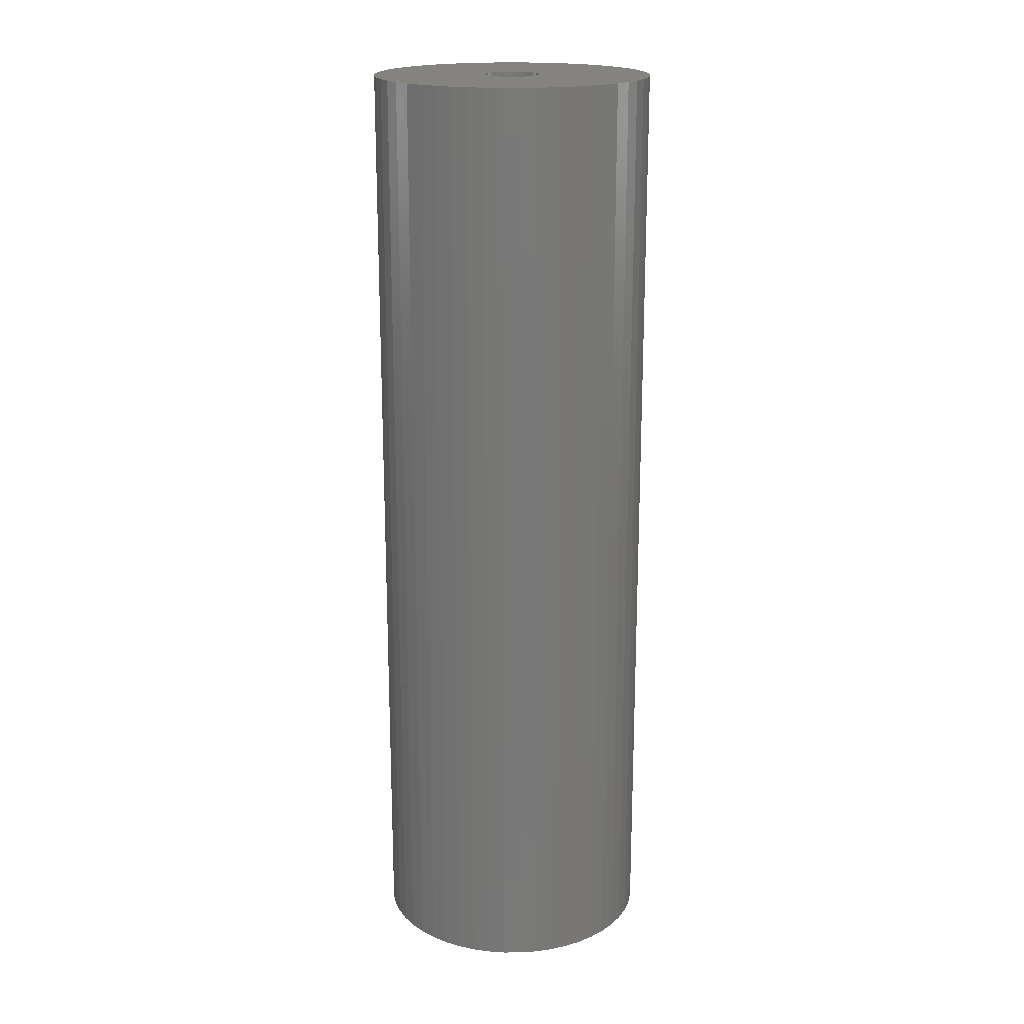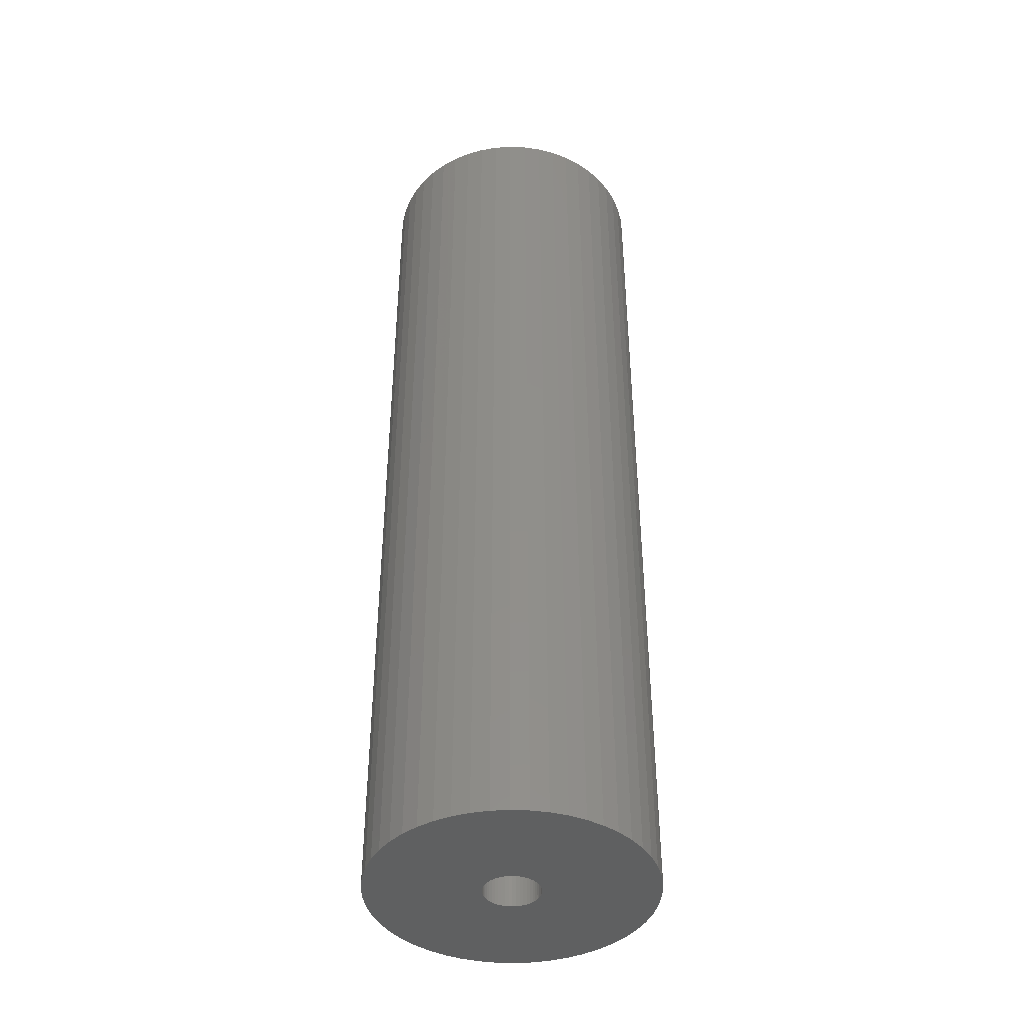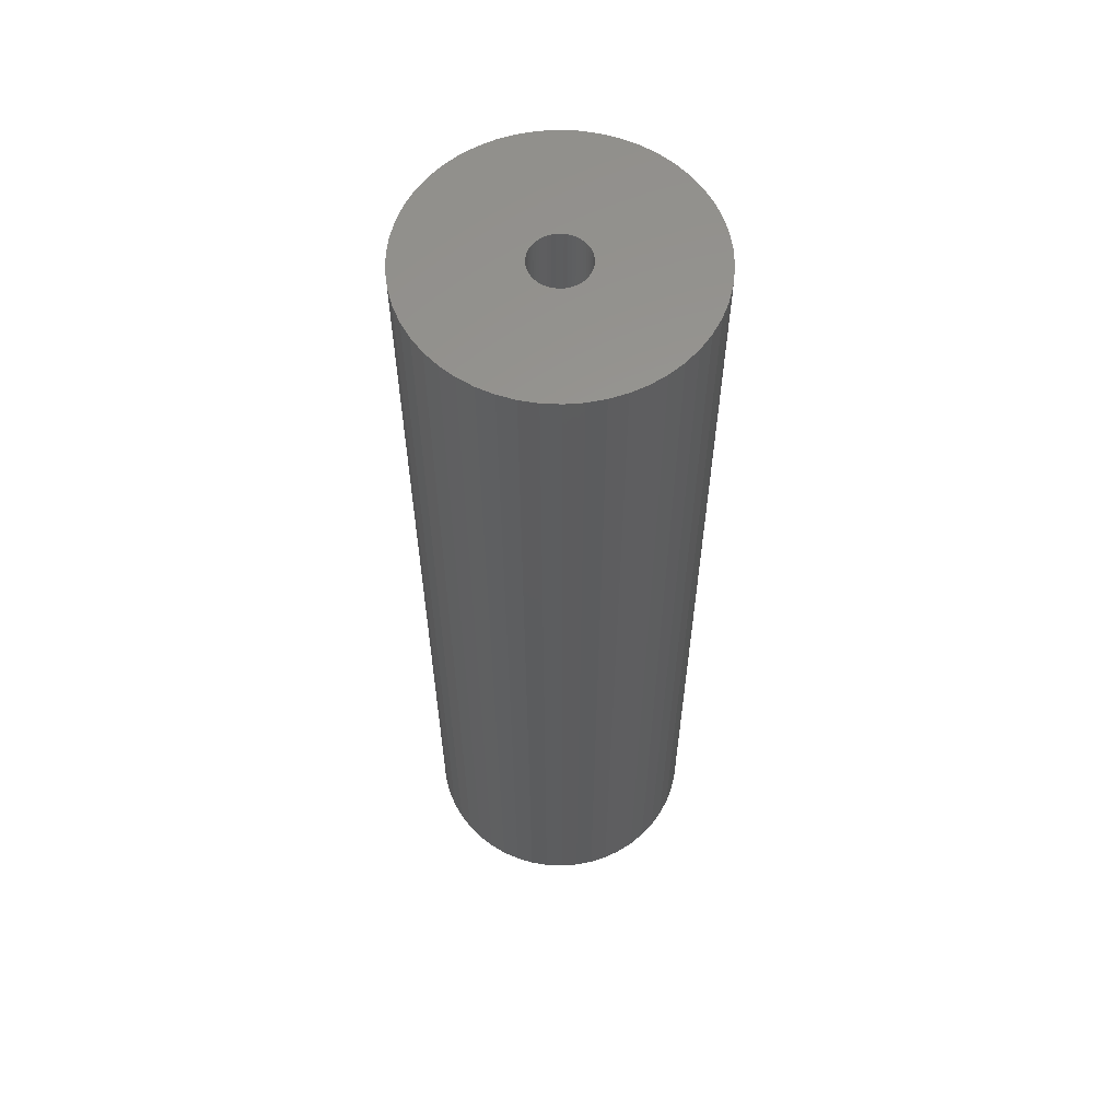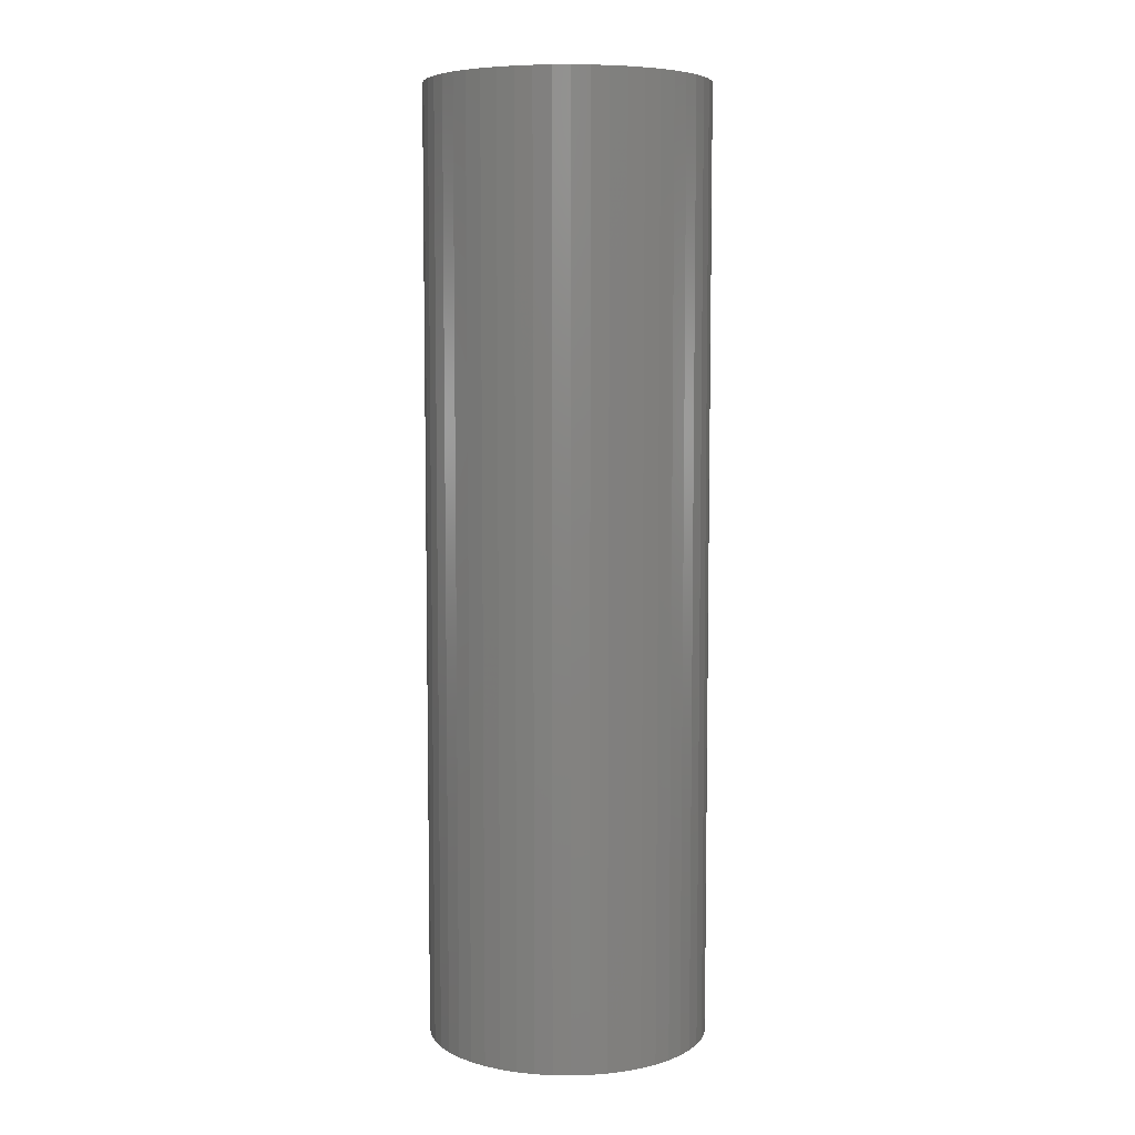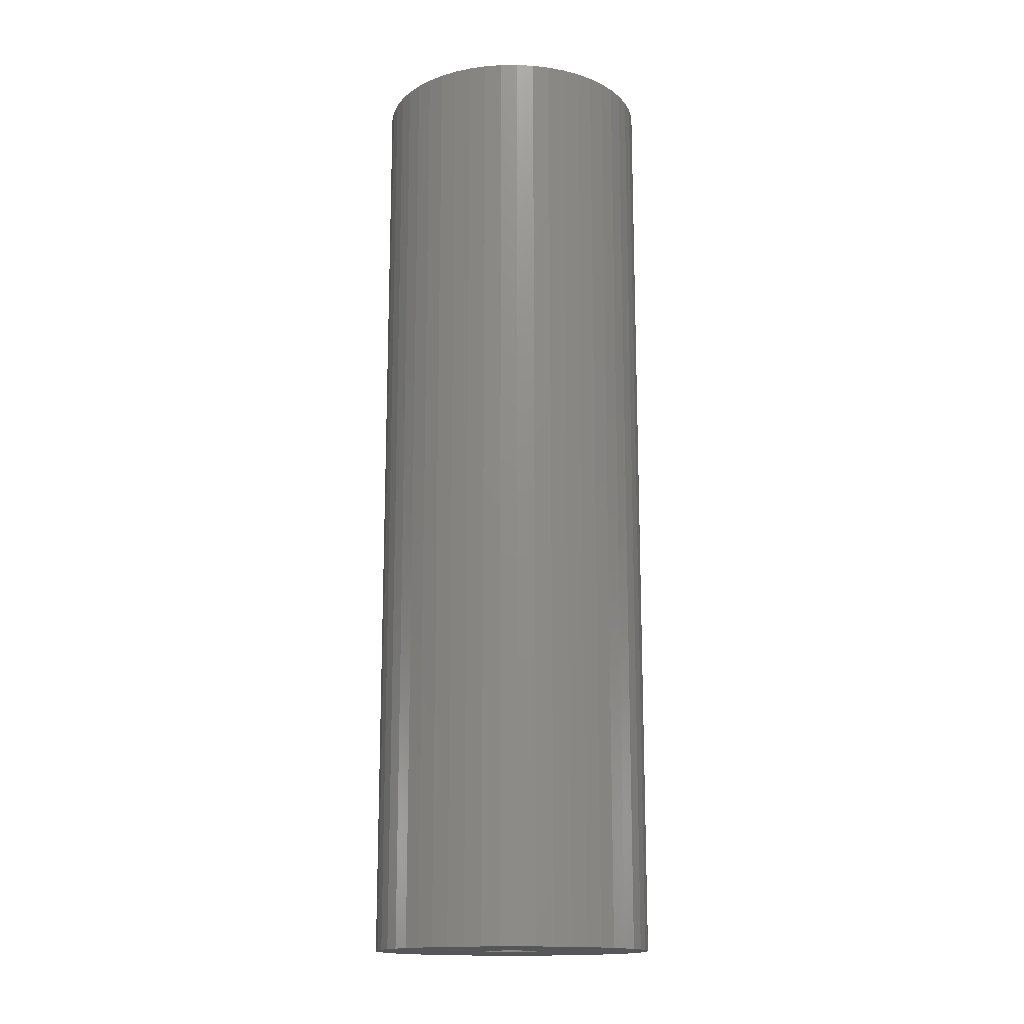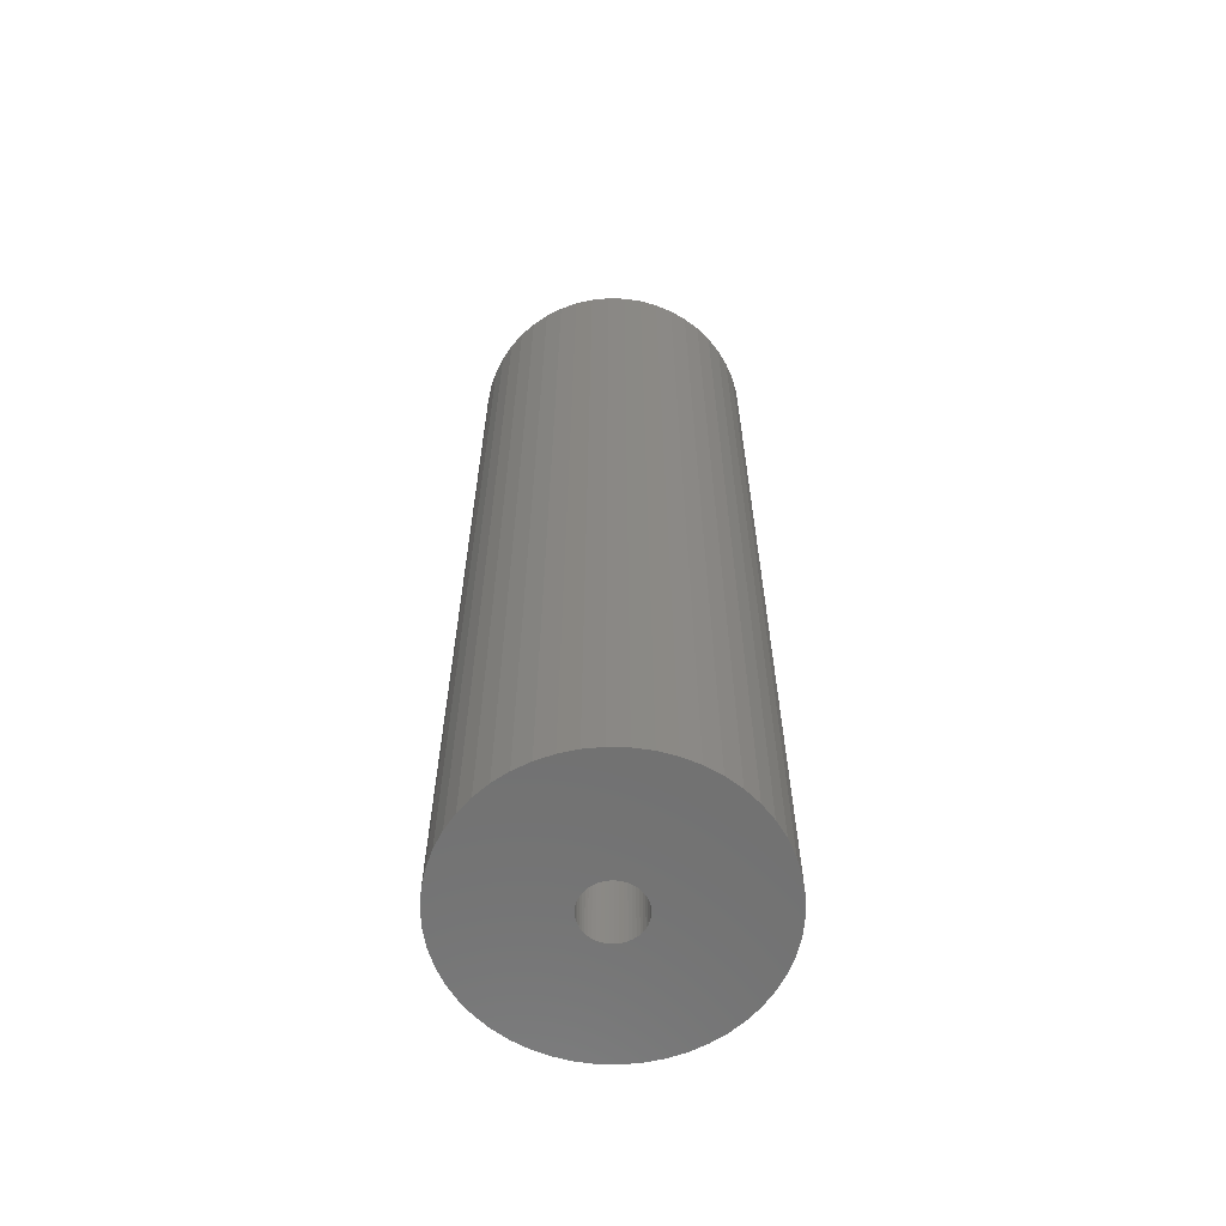
<metadata>
{"format":"stl","ext":"stl","renderer":"f3d","projection":"perspective","resolution":1024,"background":"white","views":[{"elev":18.9,"azim":-79.4,"up":"+Z"},{"elev":-41.6,"azim":-2.8,"up":"+Z"},{"elev":59.4,"azim":17.2,"up":"+Z"},{"elev":6.6,"azim":153.4,"up":"+Z"},{"elev":-15.7,"azim":1.3,"up":"+Z"},{"elev":-62.5,"azim":-167.1,"up":"+Z"}]}
</metadata>
<code>
# stl→obj: 200 verts, 400 faces
v 12.5 0 42
v 12.4 1.567 -42
v 12.4 1.567 42
v 12.5 0 -42
v -12.5 0 -42
v -12.4 1.567 42
v -12.4 1.567 -42
v -12.5 0 42
v 0.7849 12.48 -42
v -0.7849 12.48 42
v 0.7849 12.48 42
v -0.7849 12.48 -42
v -0.7849 -12.48 -42
v 0.7849 -12.48 42
v -0.7849 -12.48 42
v 0.7849 -12.48 -42
v 9.112 8.557 -42
v 7.968 9.631 42
v 9.112 8.557 42
v 7.968 9.631 -42
v -7.968 9.631 -42
v -9.112 8.557 42
v -7.968 9.631 42
v -9.112 8.557 -42
v -3.863 11.89 -42
v -5.322 11.31 42
v -3.863 11.89 42
v -5.322 11.31 -42
v 11.62 4.602 42
v 10.95 6.022 -42
v 10.95 6.022 42
v 11.62 4.602 -42
v 12.11 3.109 -42
v 12.11 3.109 42
v 10.11 7.347 -42
v 10.11 7.347 42
v 5.322 11.31 -42
v 3.863 11.89 42
v 5.322 11.31 42
v 3.863 11.89 -42
v 2.342 12.28 42
v 2.342 12.28 -42
v 6.698 10.55 -42
v 6.698 10.55 42
v -11.62 4.602 -42
v -10.95 6.022 42
v -10.95 6.022 -42
v -11.62 4.602 42
v -10.11 7.347 -42
v -10.11 7.347 42
v -12.11 3.109 -42
v -12.11 3.109 42
v -2.342 12.28 42
v -2.342 12.28 -42
v 2.342 -12.28 42
v 2.342 -12.28 -42
v 3.863 -11.89 -42
v 5.322 -11.31 42
v 3.863 -11.89 42
v 5.322 -11.31 -42
v 2.5 0 42
v 2.48 0.3133 42
v 12.4 -1.567 42
v 2.421 0.6217 42
v 2.48 -0.3133 42
v 2.324 0.9203 42
v 12.11 -3.109 42
v 2.191 1.204 42
v 2.421 -0.6217 42
v 2.023 1.469 42
v 11.62 -4.602 42
v 1.822 1.711 42
v 2.324 -0.9203 42
v 1.594 1.926 42
v 10.95 -6.022 42
v 1.34 2.111 42
v 2.191 -1.204 42
v 1.064 2.262 42
v 10.11 -7.347 42
v 2.023 -1.469 42
v 0.7725 2.378 42
v 0.4685 2.456 42
v 0.157 2.495 42
v -0.157 2.495 42
v -0.4685 2.456 42
v -0.7725 2.378 42
v -1.064 2.262 42
v -1.34 2.111 42
v -6.698 10.55 42
v -1.594 1.926 42
v -1.822 1.711 42
v -2.023 1.469 42
v 9.112 -8.557 42
v 1.822 -1.711 42
v 7.968 -9.631 42
v 1.594 -1.926 42
v 6.698 -10.55 42
v 1.34 -2.111 42
v 1.064 -2.262 42
v 0.7725 -2.378 42
v 0.4685 -2.456 42
v 0.157 -2.495 42
v -0.157 -2.495 42
v -0.4685 -2.456 42
v -2.342 -12.28 42
v -0.7725 -2.378 42
v -3.863 -11.89 42
v -1.064 -2.262 42
v -5.322 -11.31 42
v -1.34 -2.111 42
v -6.698 -10.55 42
v -1.594 -1.926 42
v -7.968 -9.631 42
v -1.822 -1.711 42
v -9.112 -8.557 42
v -2.023 -1.469 42
v -10.11 -7.347 42
v -2.191 -1.204 42
v -10.95 -6.022 42
v -2.324 -0.9203 42
v -11.62 -4.602 42
v -2.421 -0.6217 42
v -12.11 -3.109 42
v -2.48 -0.3133 42
v -12.4 -1.567 42
v -2.5 0 42
v -2.191 1.204 42
v -2.324 0.9203 42
v -2.421 0.6217 42
v -2.48 0.3133 42
v -6.698 10.55 -42
v 12.4 -1.567 -42
v 6.698 -10.55 -42
v 7.968 -9.631 -42
v 9.112 -8.557 -42
v 12.11 -3.109 -42
v -10.95 -6.022 -42
v -11.62 -4.602 -42
v 2.5 0 -42
v 2.48 -0.3133 -42
v 2.421 -0.6217 -42
v 11.62 -4.602 -42
v 2.48 0.3133 -42
v 2.324 -0.9203 -42
v 10.95 -6.022 -42
v 2.191 -1.204 -42
v 10.11 -7.347 -42
v 2.421 0.6217 -42
v 2.023 -1.469 -42
v 1.822 -1.711 -42
v 2.324 0.9203 -42
v 1.594 -1.926 -42
v 1.34 -2.111 -42
v 2.191 1.204 -42
v 1.064 -2.262 -42
v 2.023 1.469 -42
v 0.7725 -2.378 -42
v 0.4685 -2.456 -42
v 0.157 -2.495 -42
v -0.157 -2.495 -42
v -0.4685 -2.456 -42
v -2.342 -12.28 -42
v -0.7725 -2.378 -42
v -3.863 -11.89 -42
v -1.064 -2.262 -42
v -5.322 -11.31 -42
v -1.34 -2.111 -42
v -6.698 -10.55 -42
v -1.594 -1.926 -42
v -7.968 -9.631 -42
v -1.822 -1.711 -42
v -9.112 -8.557 -42
v -2.023 -1.469 -42
v -10.11 -7.347 -42
v 1.822 1.711 -42
v 1.594 1.926 -42
v 1.34 2.111 -42
v 1.064 2.262 -42
v 0.7725 2.378 -42
v 0.4685 2.456 -42
v 0.157 2.495 -42
v -0.157 2.495 -42
v -0.4685 2.456 -42
v -0.7725 2.378 -42
v -1.064 2.262 -42
v -1.34 2.111 -42
v -1.594 1.926 -42
v -1.822 1.711 -42
v -2.023 1.469 -42
v -2.191 1.204 -42
v -2.324 0.9203 -42
v -2.421 0.6217 -42
v -2.48 0.3133 -42
v -2.5 0 -42
v -2.191 -1.204 -42
v -2.324 -0.9203 -42
v -2.421 -0.6217 -42
v -12.11 -3.109 -42
v -2.48 -0.3133 -42
v -12.4 -1.567 -42
f 1 2 3
f 2 1 4
f 5 6 7
f 6 5 8
f 9 10 11
f 10 9 12
f 13 14 15
f 14 13 16
f 17 18 19
f 18 17 20
f 21 22 23
f 22 21 24
f 25 26 27
f 26 25 28
f 29 30 31
f 30 29 32
f 3 33 34
f 33 3 2
f 31 35 36
f 35 31 30
f 37 38 39
f 38 37 40
f 40 41 38
f 41 40 42
f 43 39 44
f 39 43 37
f 45 46 47
f 46 45 48
f 49 22 24
f 22 49 50
f 51 48 45
f 48 51 52
f 12 53 10
f 53 12 54
f 16 55 14
f 55 16 56
f 57 58 59
f 58 57 60
f 34 32 29
f 32 34 33
f 36 17 19
f 17 36 35
f 42 11 41
f 11 42 9
f 20 44 18
f 44 20 43
f 47 50 49
f 50 47 46
f 7 52 51
f 52 7 6
f 61 1 3
f 62 3 34
f 1 61 63
f 64 34 29
f 65 63 61
f 66 29 31
f 63 65 67
f 68 31 36
f 69 67 65
f 70 36 19
f 67 69 71
f 72 19 18
f 73 71 69
f 74 18 44
f 71 73 75
f 76 44 39
f 77 75 73
f 78 39 38
f 75 77 79
f 80 79 77
f 3 62 61
f 34 64 62
f 81 38 41
f 29 66 64
f 31 68 66
f 36 70 68
f 19 72 70
f 18 74 72
f 44 76 74
f 39 78 76
f 82 41 11
f 38 81 78
f 41 82 81
f 11 83 82
f 11 84 83
f 10 84 11
f 84 10 85
f 53 85 10
f 85 53 86
f 27 86 53
f 86 27 87
f 26 87 27
f 87 26 88
f 89 88 26
f 88 89 90
f 23 90 89
f 90 23 91
f 22 91 23
f 91 22 92
f 50 92 22
f 79 80 93
f 94 93 80
f 93 94 95
f 96 95 94
f 95 96 97
f 98 97 96
f 97 98 58
f 99 58 98
f 58 99 59
f 100 59 99
f 59 100 55
f 101 55 100
f 55 101 14
f 102 14 101
f 103 14 102
f 15 103 104
f 105 104 106
f 103 15 14
f 107 106 108
f 109 108 110
f 111 110 112
f 113 112 114
f 115 114 116
f 117 116 118
f 119 118 120
f 104 105 15
f 121 120 122
f 123 122 124
f 125 124 126
f 92 50 127
f 106 107 105
f 46 127 50
f 108 109 107
f 127 46 128
f 110 111 109
f 48 128 46
f 112 113 111
f 128 48 129
f 114 115 113
f 52 129 48
f 116 117 115
f 129 52 130
f 118 119 117
f 6 130 52
f 120 121 119
f 130 6 126
f 122 123 121
f 8 126 6
f 124 125 123
f 126 8 125
f 28 89 26
f 89 28 131
f 131 23 89
f 23 131 21
f 54 27 53
f 27 54 25
f 63 4 1
f 4 63 132
f 60 97 58
f 97 60 133
f 134 93 95
f 93 134 135
f 67 132 63
f 132 67 136
f 137 121 138
f 121 137 119
f 139 4 132
f 140 132 136
f 4 139 2
f 141 136 142
f 143 2 139
f 144 142 145
f 2 143 33
f 146 145 147
f 148 33 143
f 149 147 135
f 33 148 32
f 150 135 134
f 151 32 148
f 152 134 133
f 32 151 30
f 153 133 60
f 154 30 151
f 155 60 57
f 30 154 35
f 156 35 154
f 132 140 139
f 136 141 140
f 157 57 56
f 142 144 141
f 145 146 144
f 147 149 146
f 135 150 149
f 134 152 150
f 133 153 152
f 60 155 153
f 158 56 16
f 57 157 155
f 56 158 157
f 16 159 158
f 16 160 159
f 13 160 16
f 160 13 161
f 162 161 13
f 161 162 163
f 164 163 162
f 163 164 165
f 166 165 164
f 165 166 167
f 168 167 166
f 167 168 169
f 170 169 168
f 169 170 171
f 172 171 170
f 171 172 173
f 174 173 172
f 35 156 17
f 175 17 156
f 17 175 20
f 176 20 175
f 20 176 43
f 177 43 176
f 43 177 37
f 178 37 177
f 37 178 40
f 179 40 178
f 40 179 42
f 180 42 179
f 42 180 9
f 181 9 180
f 182 9 181
f 12 182 183
f 54 183 184
f 182 12 9
f 25 184 185
f 28 185 186
f 131 186 187
f 21 187 188
f 24 188 189
f 49 189 190
f 47 190 191
f 183 54 12
f 45 191 192
f 51 192 193
f 7 193 194
f 173 174 195
f 184 25 54
f 137 195 174
f 185 28 25
f 195 137 196
f 186 131 28
f 138 196 137
f 187 21 131
f 196 138 197
f 188 24 21
f 198 197 138
f 189 49 24
f 197 198 199
f 190 47 49
f 200 199 198
f 191 45 47
f 199 200 194
f 192 51 45
f 5 194 200
f 193 7 51
f 194 5 7
f 93 147 79
f 147 93 135
f 75 142 71
f 142 75 145
f 138 123 198
f 123 138 121
f 56 59 55
f 59 56 57
f 79 145 75
f 145 79 147
f 133 95 97
f 95 133 134
f 71 136 67
f 136 71 142
f 162 15 105
f 15 162 13
f 166 107 109
f 107 166 164
f 164 105 107
f 105 164 162
f 172 117 174
f 117 172 115
f 172 113 115
f 113 172 170
f 198 125 200
f 125 198 123
f 200 8 5
f 8 200 125
f 174 119 137
f 119 174 117
f 168 109 111
f 109 168 166
f 170 111 113
f 111 170 168
f 139 62 143
f 62 139 61
f 126 193 130
f 193 126 194
f 182 83 84
f 83 182 181
f 159 103 102
f 103 159 160
f 176 72 74
f 72 176 175
f 188 90 91
f 90 188 187
f 185 86 87
f 86 185 184
f 151 68 154
f 68 151 66
f 179 78 81
f 78 179 178
f 180 81 82
f 81 180 179
f 178 76 78
f 76 178 177
f 128 190 127
f 190 128 191
f 183 84 85
f 84 183 182
f 158 102 101
f 102 158 159
f 148 66 151
f 66 148 64
f 143 64 148
f 64 143 62
f 156 72 175
f 72 156 70
f 154 70 156
f 70 154 68
f 181 82 83
f 82 181 180
f 177 74 76
f 74 177 176
f 127 189 92
f 189 127 190
f 92 188 91
f 188 92 189
f 129 191 128
f 191 129 192
f 130 192 129
f 192 130 193
f 186 87 88
f 87 186 185
f 187 88 90
f 88 187 186
f 184 85 86
f 85 184 183
f 140 61 139
f 61 140 65
f 146 73 144
f 73 146 77
f 118 196 120
f 196 118 195
f 116 195 118
f 195 116 173
f 124 194 126
f 194 124 199
f 153 99 98
f 99 153 155
f 144 69 141
f 69 144 73
f 150 80 149
f 80 150 94
f 114 173 116
f 173 114 171
f 122 199 124
f 199 122 197
f 120 197 122
f 197 120 196
f 150 96 94
f 96 150 152
f 155 100 99
f 100 155 157
f 157 101 100
f 101 157 158
f 141 65 140
f 65 141 69
f 149 77 146
f 77 149 80
f 161 106 104
f 106 161 163
f 152 98 96
f 98 152 153
f 160 104 103
f 104 160 161
f 163 108 106
f 108 163 165
f 165 110 108
f 110 165 167
f 167 112 110
f 112 167 169
f 169 114 112
f 114 169 171

</code>
